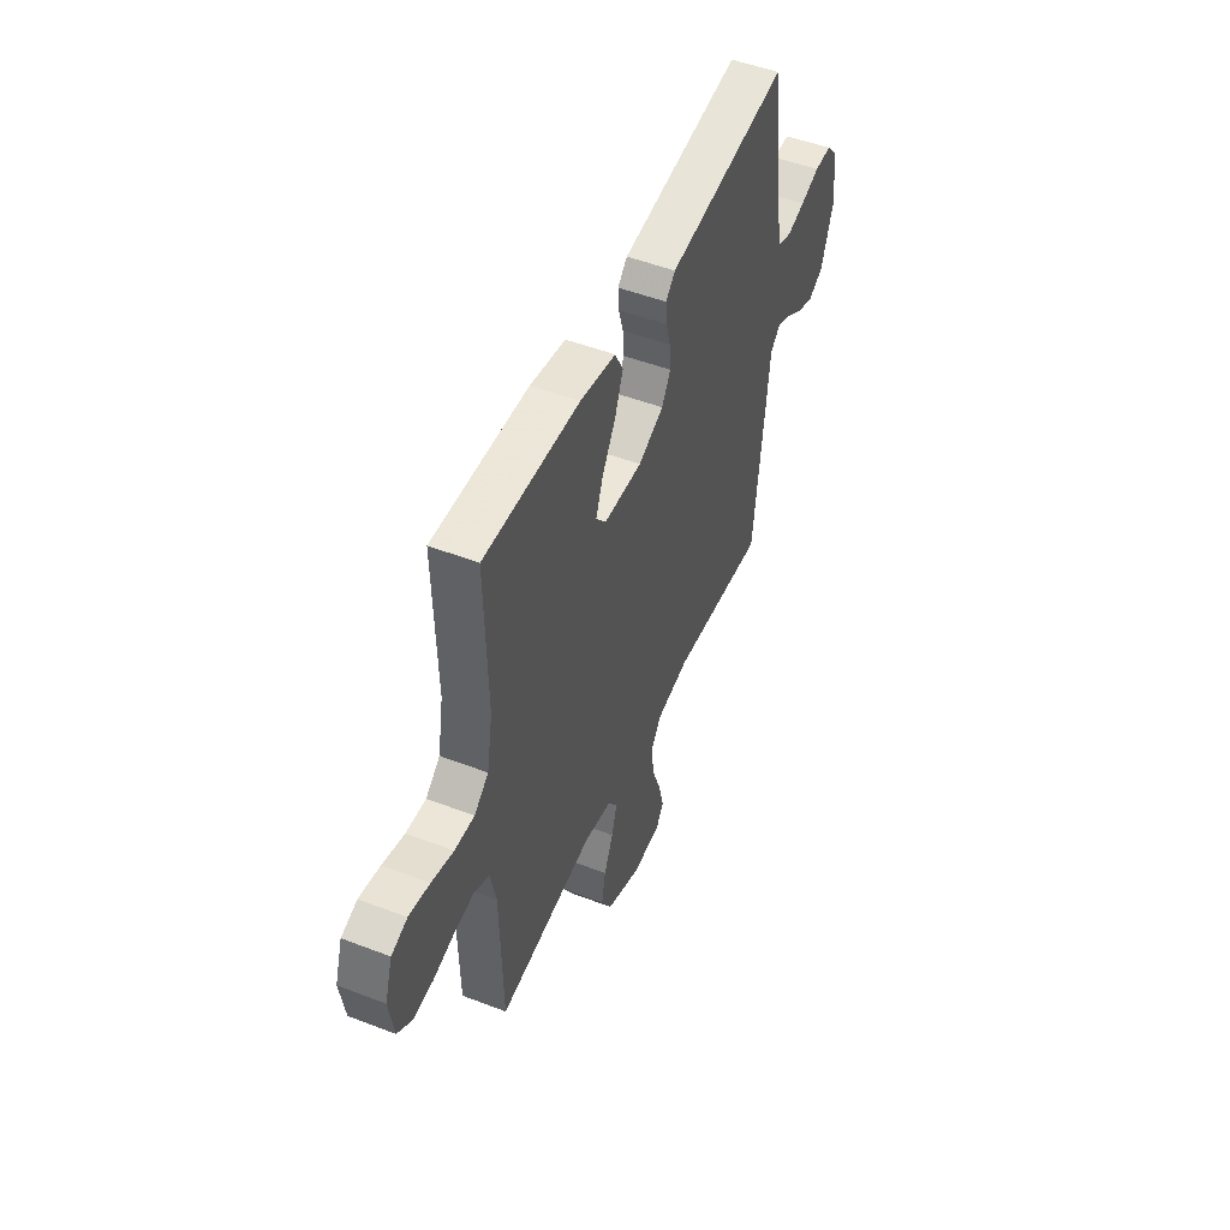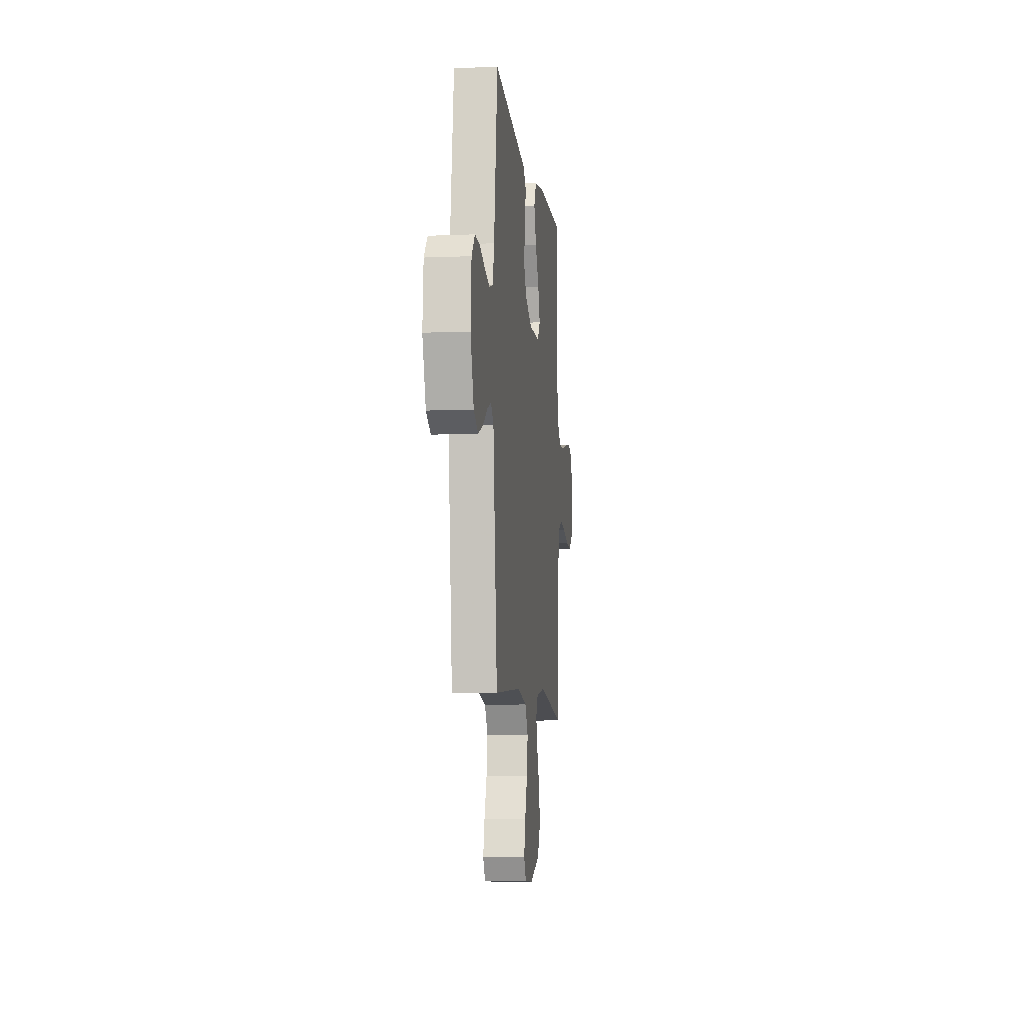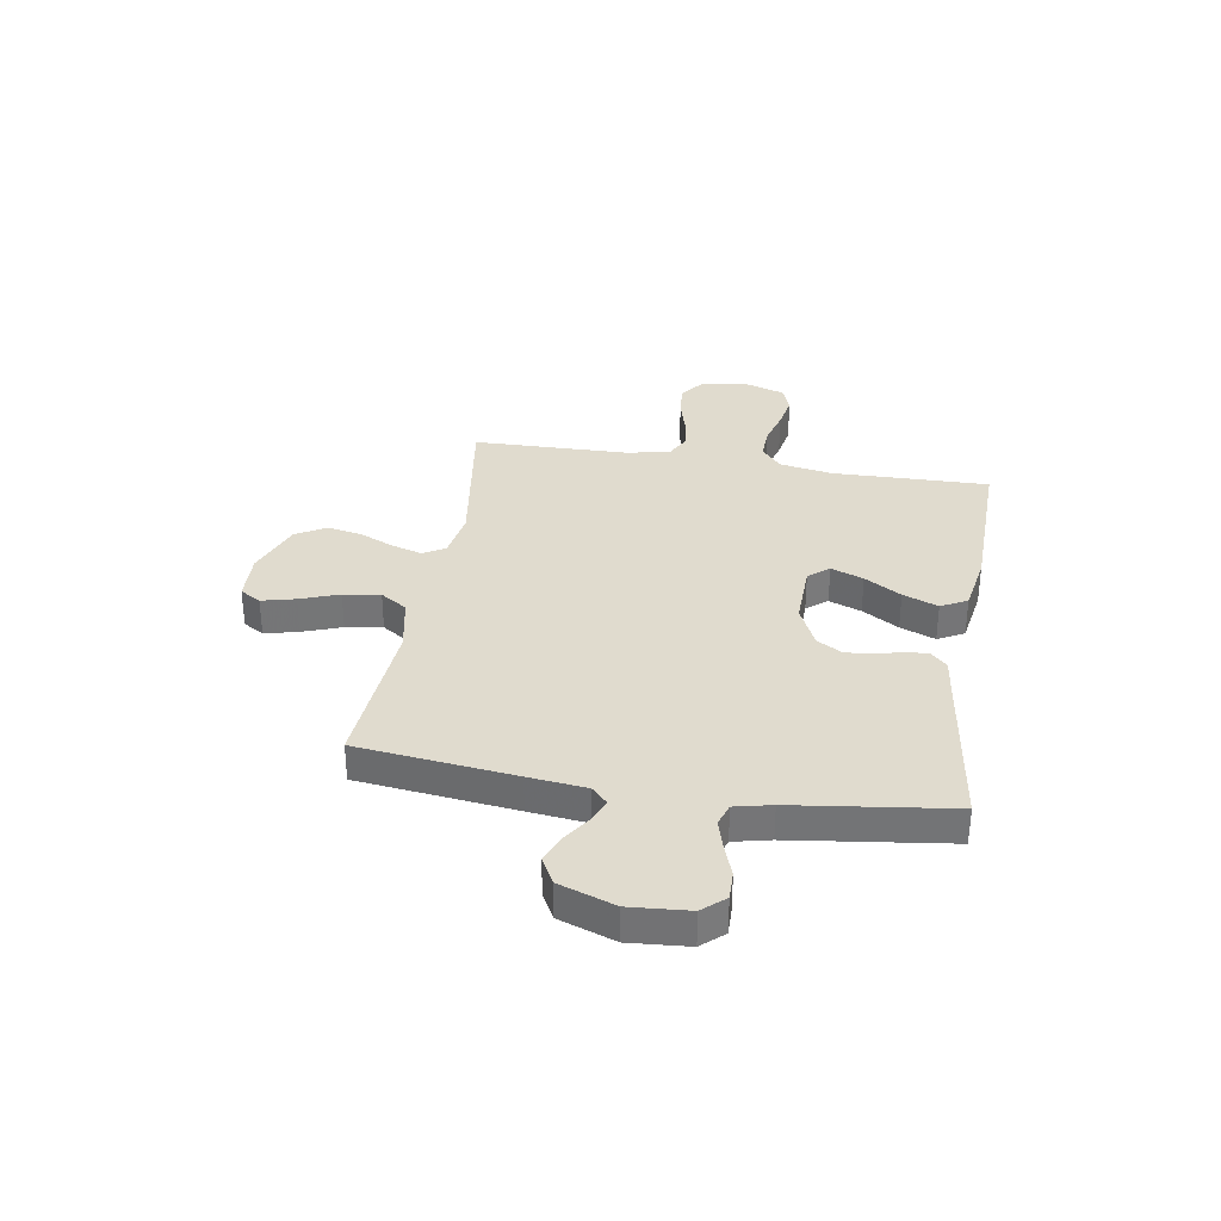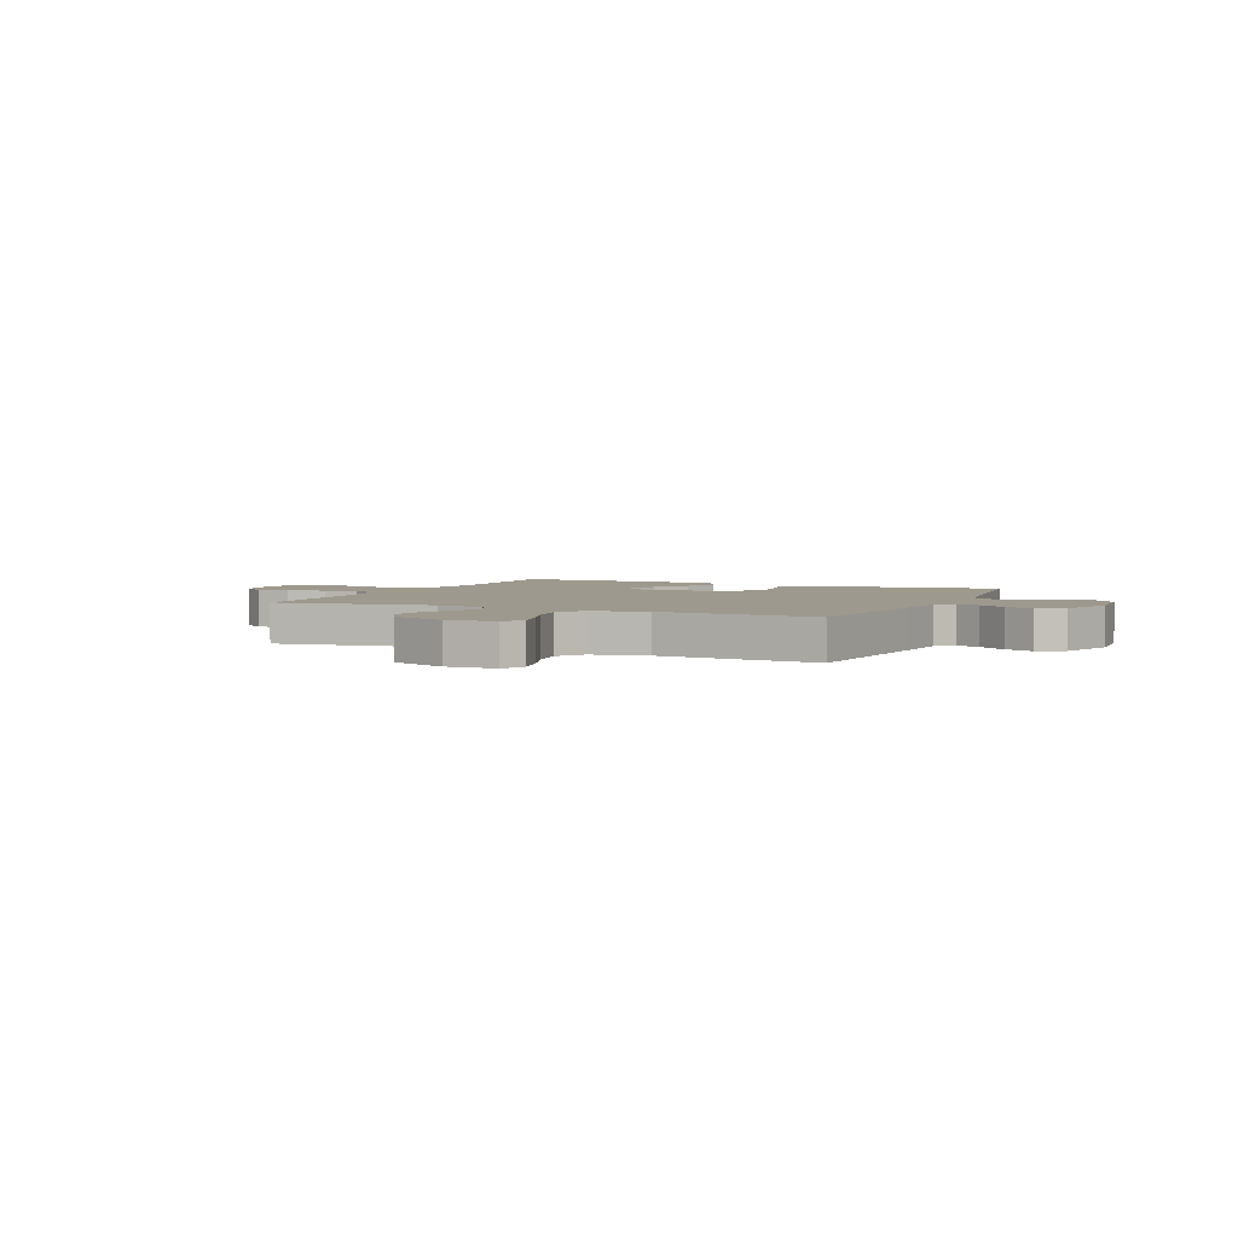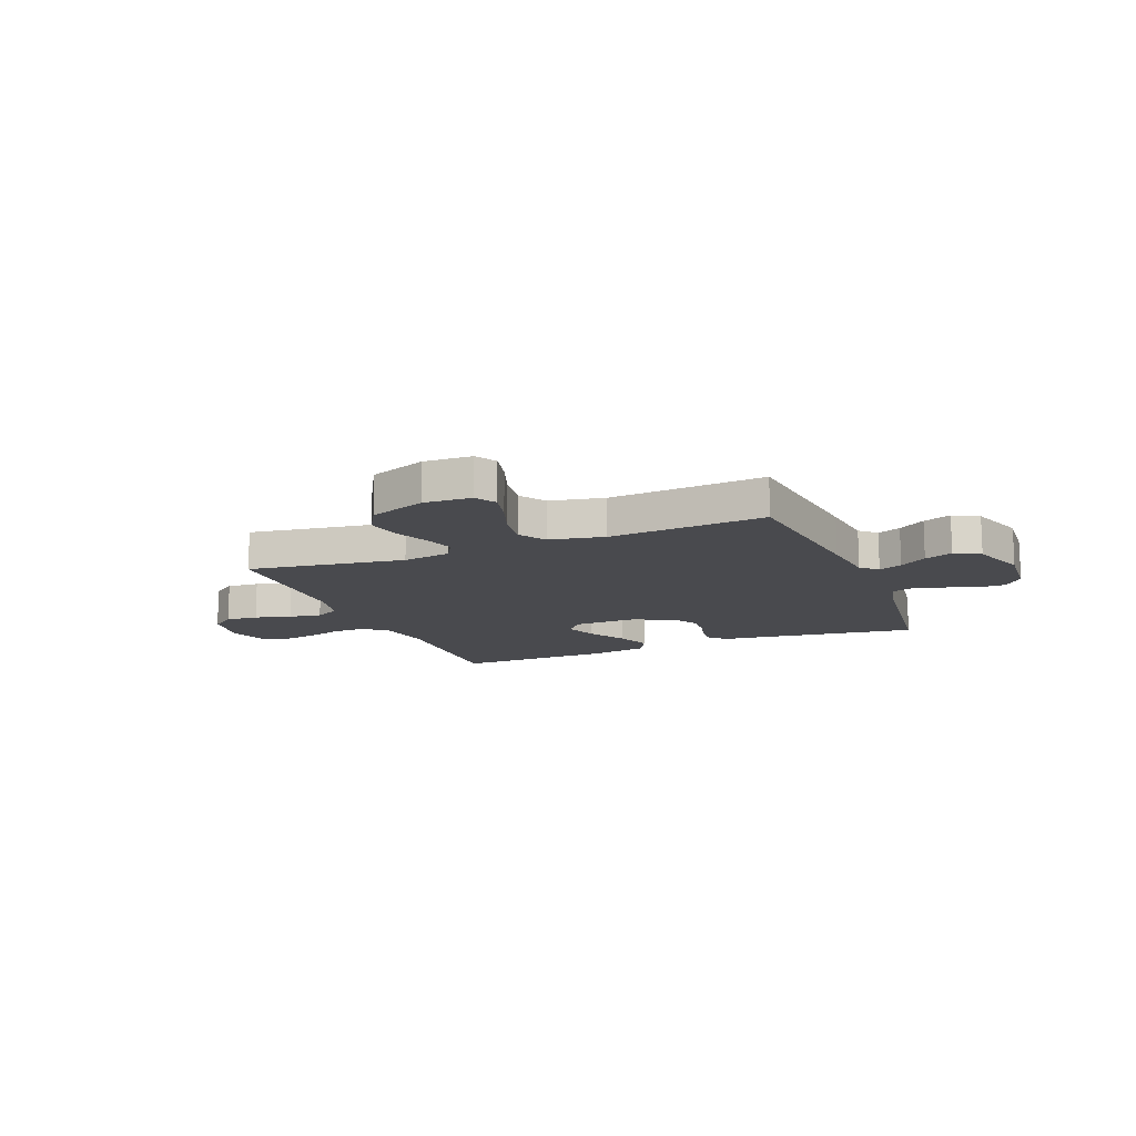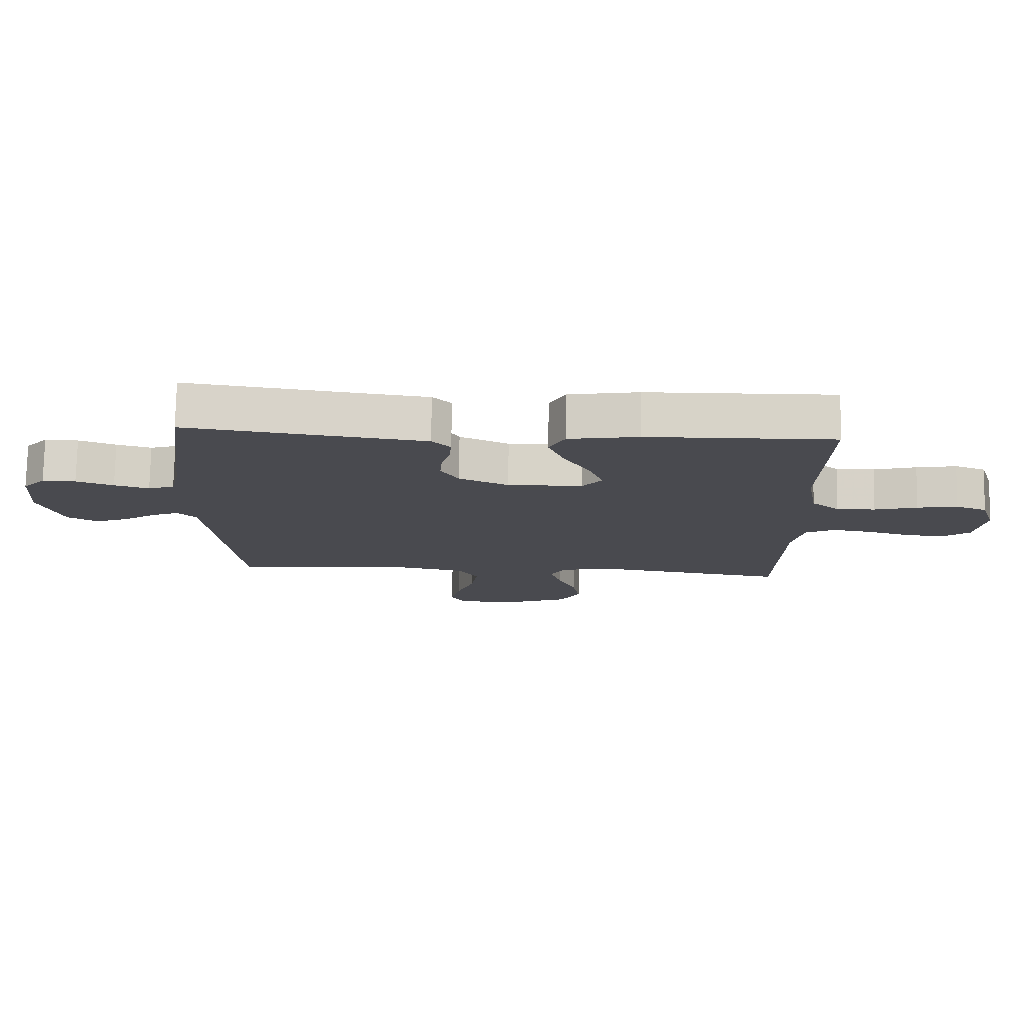
<metadata>
{"format":"obj","ext":"obj","renderer":"f3d","projection":"perspective","resolution":1024,"background":"white","views":[{"elev":49.8,"azim":113.0,"up":"+Z"},{"elev":-7.7,"azim":-83.4,"up":"+Z"},{"elev":33.7,"azim":-80.6,"up":"+Y"},{"elev":3.5,"azim":-155.6,"up":"+Y"},{"elev":-13.4,"azim":-157.9,"up":"+Y"},{"elev":76.5,"azim":1.1,"up":"+Z"}]}
</metadata>
<code>
v 0.5 0.07 -0.5
v 0.2 0.07 -0.455
v 0.107 0.07 -0.47
v 0.083 0.07 -0.512
v 0.1 0.07 -0.57
v 0.129 0.07 -0.636
v 0.141 0.07 -0.703
v 0.108 0.07 -0.76
v 0 0.07 -0.801
v -0.092 0.07 -0.797
v -0.116 0.07 -0.757
v -0.1 0.07 -0.693
v -0.073 0.07 -0.619
v -0.062 0.07 -0.549
v -0.095 0.07 -0.498
v -0.2 0.07 -0.477
v -0.5 0.07 -0.5
v -0.534 0.07 -0.2
v -0.546 0.07 -0.089
v -0.577 0.07 -0.059
v -0.622 0.07 -0.078
v -0.674 0.07 -0.113
v -0.728 0.07 -0.134
v -0.777 0.07 -0.107
v -0.814 0.07 0
v -0.805 0.07 0.113
v -0.768 0.07 0.155
v -0.714 0.07 0.154
v -0.654 0.07 0.132
v -0.598 0.07 0.116
v -0.556 0.07 0.13
v -0.54 0.07 0.2
v -0.5 0.07 0.5
v -0.2 0.07 0.458
v -0.117 0.07 0.447
v -0.087 0.07 0.416
v -0.09 0.07 0.372
v -0.104 0.07 0.321
v -0.108 0.07 0.269
v -0.08 0.07 0.221
v 0 0.07 0.184
v 0.121 0.07 0.187
v 0.153 0.07 0.226
v 0.13 0.07 0.288
v 0.088 0.07 0.358
v 0.062 0.07 0.425
v 0.088 0.07 0.475
v 0.2 0.07 0.494
v 0.5 0.07 0.5
v 0.493 0.07 0.2
v 0.511 0.07 0.098
v 0.556 0.07 0.06
v 0.618 0.07 0.062
v 0.687 0.07 0.081
v 0.752 0.07 0.093
v 0.802 0.07 0.074
v 0.826 0.07 0
v 0.811 0.07 -0.095
v 0.766 0.07 -0.128
v 0.704 0.07 -0.123
v 0.635 0.07 -0.104
v 0.572 0.07 -0.094
v 0.525 0.07 -0.118
v 0.507 0.07 -0.2
v 0.5 0 -0.5
v 0.2 0 -0.455
v 0.107 0 -0.47
v 0.083 0 -0.512
v 0.1 0 -0.57
v 0.129 0 -0.636
v 0.141 0 -0.703
v 0.108 0 -0.76
v 0 0 -0.801
v -0.092 0 -0.797
v -0.116 0 -0.757
v -0.1 0 -0.693
v -0.073 0 -0.619
v -0.062 0 -0.549
v -0.095 0 -0.498
v -0.2 0 -0.477
v -0.5 0 -0.5
v -0.534 0 -0.2
v -0.546 0 -0.089
v -0.577 0 -0.059
v -0.622 0 -0.078
v -0.674 0 -0.113
v -0.728 0 -0.134
v -0.777 0 -0.107
v -0.814 0 0
v -0.805 0 0.113
v -0.768 0 0.155
v -0.714 0 0.154
v -0.654 0 0.132
v -0.598 0 0.116
v -0.556 0 0.13
v -0.54 0 0.2
v -0.5 0 0.5
v -0.2 0 0.458
v -0.117 0 0.447
v -0.087 0 0.416
v -0.09 0 0.372
v -0.104 0 0.321
v -0.108 0 0.269
v -0.08 0 0.221
v 0 0 0.184
v 0.121 0 0.187
v 0.153 0 0.226
v 0.13 0 0.288
v 0.088 0 0.358
v 0.062 0 0.425
v 0.088 0 0.475
v 0.2 0 0.494
v 0.5 0 0.5
v 0.493 0 0.2
v 0.511 0 0.098
v 0.556 0 0.06
v 0.618 0 0.062
v 0.687 0 0.081
v 0.752 0 0.093
v 0.802 0 0.074
v 0.826 0 0
v 0.811 0 -0.095
v 0.766 0 -0.128
v 0.704 0 -0.123
v 0.635 0 -0.104
v 0.572 0 -0.094
v 0.525 0 -0.118
v 0.507 0 -0.2
f 59 60 61
f 58 59 61
f 57 58 61
f 56 57 61
f 55 56 61
f 54 55 61
f 53 54 61
f 52 53 61 62
f 51 52 62 63
f 48 49 50
f 47 48 50
f 46 47 50
f 45 46 50
f 44 45 50
f 51 63 64
f 50 51 64
f 44 50 64
f 43 44 64
f 36 37 38
f 35 36 38
f 34 35 38
f 34 38 39
f 33 34 39
f 32 33 39
f 31 32 39 40
f 27 28 29
f 26 27 29
f 25 26 29
f 24 25 29
f 23 24 29
f 22 23 29
f 21 22 29
f 20 21 29 30
f 31 40 41
f 30 31 41
f 20 30 41
f 19 20 41
f 11 12 13
f 10 11 13
f 9 10 13
f 8 9 13
f 7 8 13
f 6 7 13
f 5 6 13
f 4 5 13 14
f 3 4 14 15
f 64 1 2
f 43 64 2
f 42 43 2
f 19 41 42
f 18 19 42
f 17 18 42
f 16 17 42
f 15 16 42
f 3 15 42
f 2 3 42
f 125 124 123
f 125 123 122
f 125 122 121
f 125 121 120
f 125 120 119
f 125 119 118
f 125 118 117
f 126 125 117 116
f 127 126 116 115
f 114 113 112
f 114 112 111
f 114 111 110
f 114 110 109
f 114 109 108
f 128 127 115
f 128 115 114
f 128 114 108
f 128 108 107
f 102 101 100
f 102 100 99
f 102 99 98
f 103 102 98
f 103 98 97
f 103 97 96
f 104 103 96 95
f 93 92 91
f 93 91 90
f 93 90 89
f 93 89 88
f 93 88 87
f 93 87 86
f 93 86 85
f 94 93 85 84
f 105 104 95
f 105 95 94
f 105 94 84
f 105 84 83
f 77 76 75
f 77 75 74
f 77 74 73
f 77 73 72
f 77 72 71
f 77 71 70
f 77 70 69
f 78 77 69 68
f 79 78 68 67
f 66 65 128
f 66 128 107
f 66 107 106
f 106 105 83
f 106 83 82
f 106 82 81
f 106 81 80
f 106 80 79
f 106 79 67
f 106 67 66
f 1 65 66 2
f 2 66 67 3
f 3 67 68 4
f 4 68 69 5
f 5 69 70 6
f 6 70 71 7
f 7 71 72 8
f 8 72 73 9
f 9 73 74 10
f 10 74 75 11
f 11 75 76 12
f 12 76 77 13
f 13 77 78 14
f 14 78 79 15
f 15 79 80 16
f 16 80 81 17
f 17 81 82 18
f 18 82 83 19
f 19 83 84 20
f 20 84 85 21
f 21 85 86 22
f 22 86 87 23
f 23 87 88 24
f 24 88 89 25
f 25 89 90 26
f 26 90 91 27
f 27 91 92 28
f 28 92 93 29
f 29 93 94 30
f 30 94 95 31
f 31 95 96 32
f 32 96 97 33
f 33 97 98 34
f 34 98 99 35
f 35 99 100 36
f 36 100 101 37
f 37 101 102 38
f 38 102 103 39
f 39 103 104 40
f 40 104 105 41
f 41 105 106 42
f 42 106 107 43
f 43 107 108 44
f 44 108 109 45
f 45 109 110 46
f 46 110 111 47
f 47 111 112 48
f 48 112 113 49
f 49 113 114 50
f 50 114 115 51
f 51 115 116 52
f 52 116 117 53
f 53 117 118 54
f 54 118 119 55
f 55 119 120 56
f 56 120 121 57
f 57 121 122 58
f 58 122 123 59
f 59 123 124 60
f 60 124 125 61
f 61 125 126 62
f 62 126 127 63
f 63 127 128 64
f 64 128 65 1

</code>
